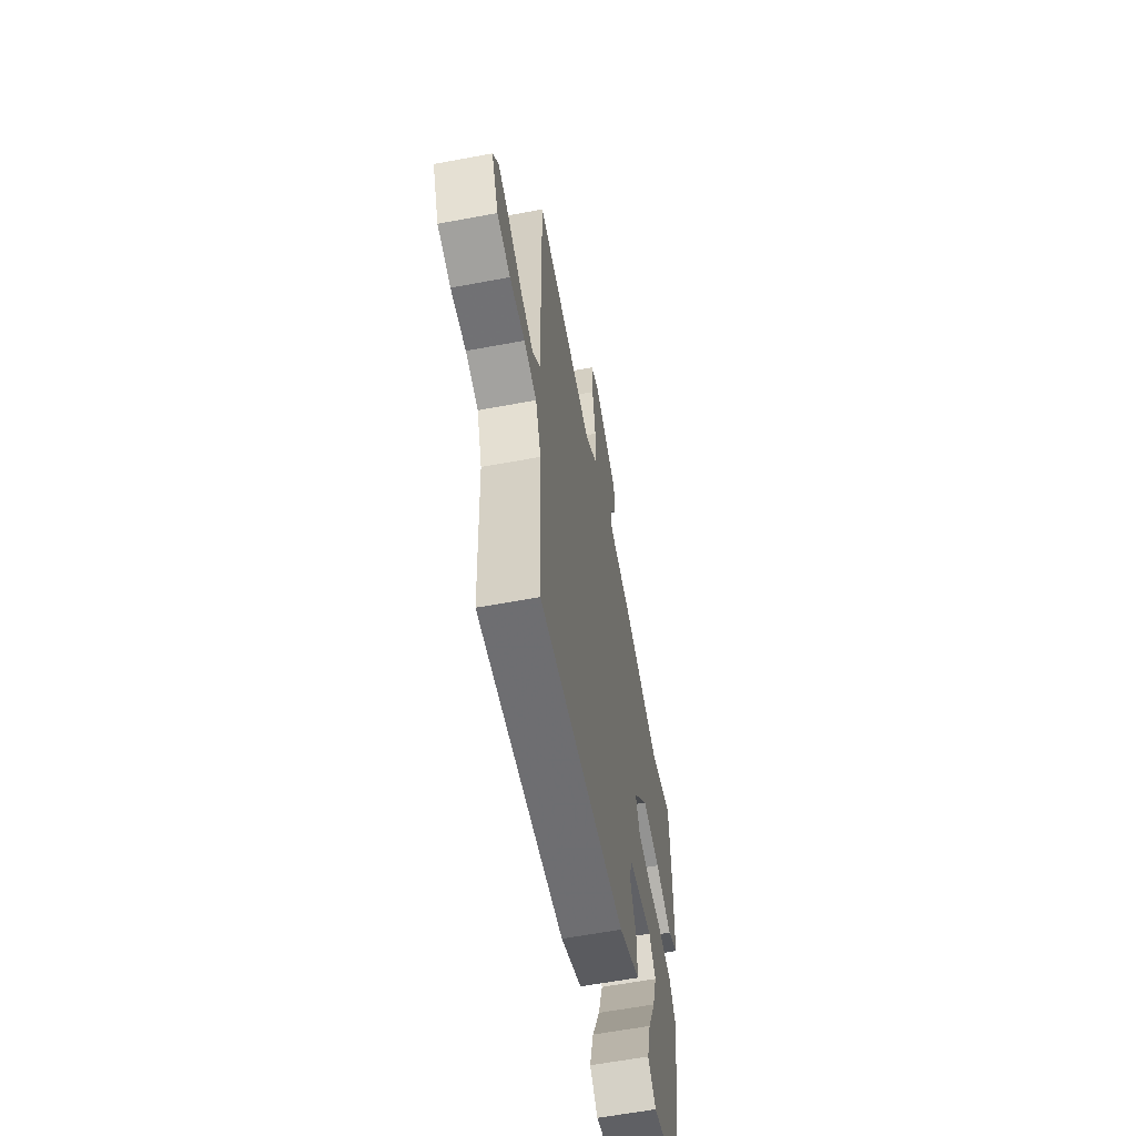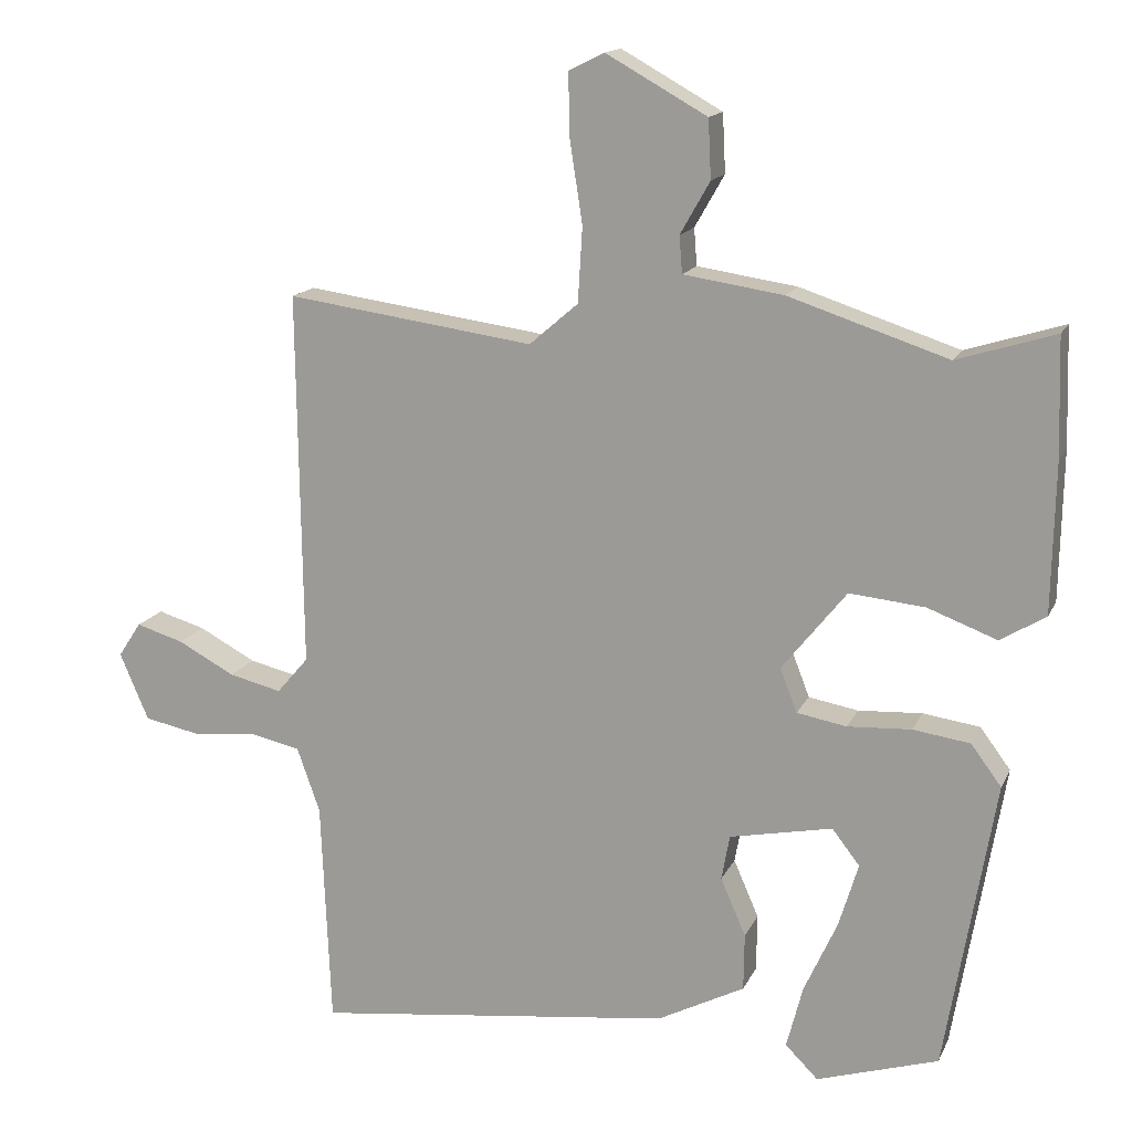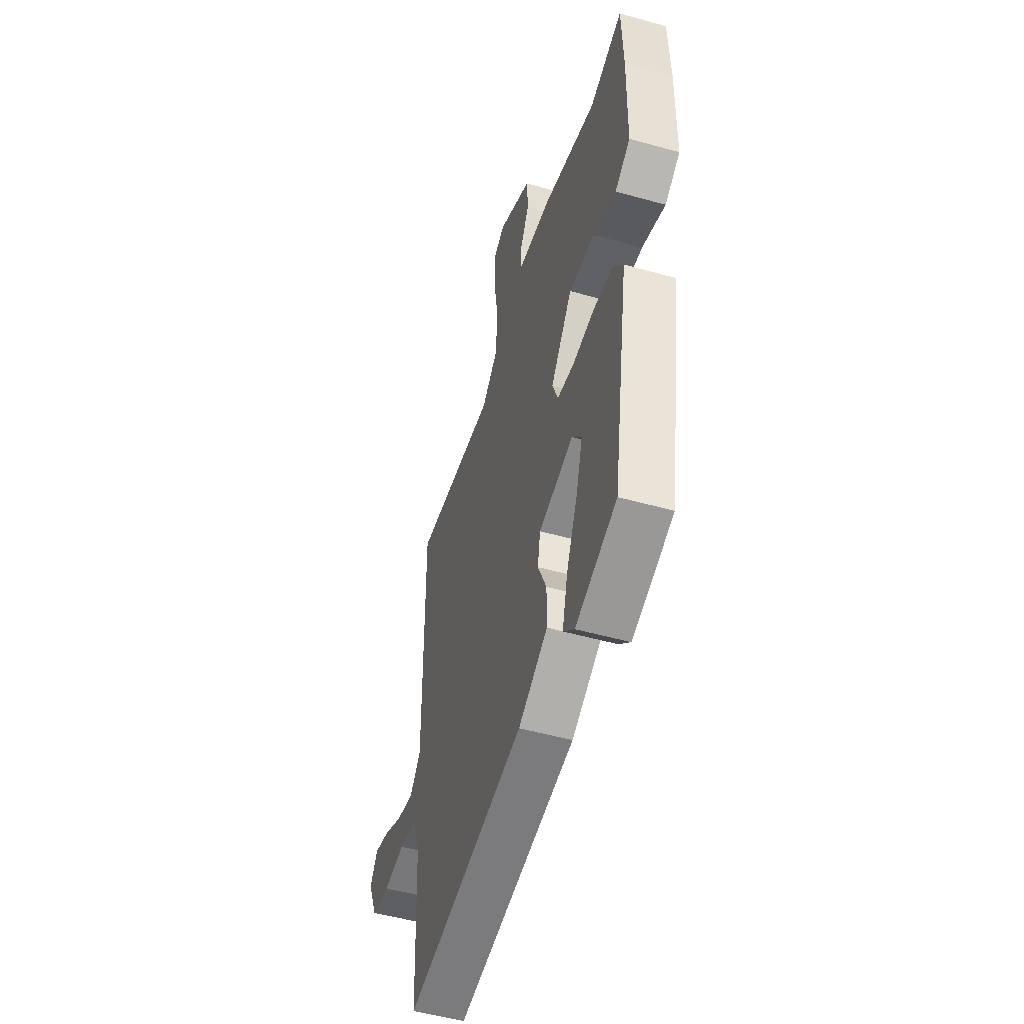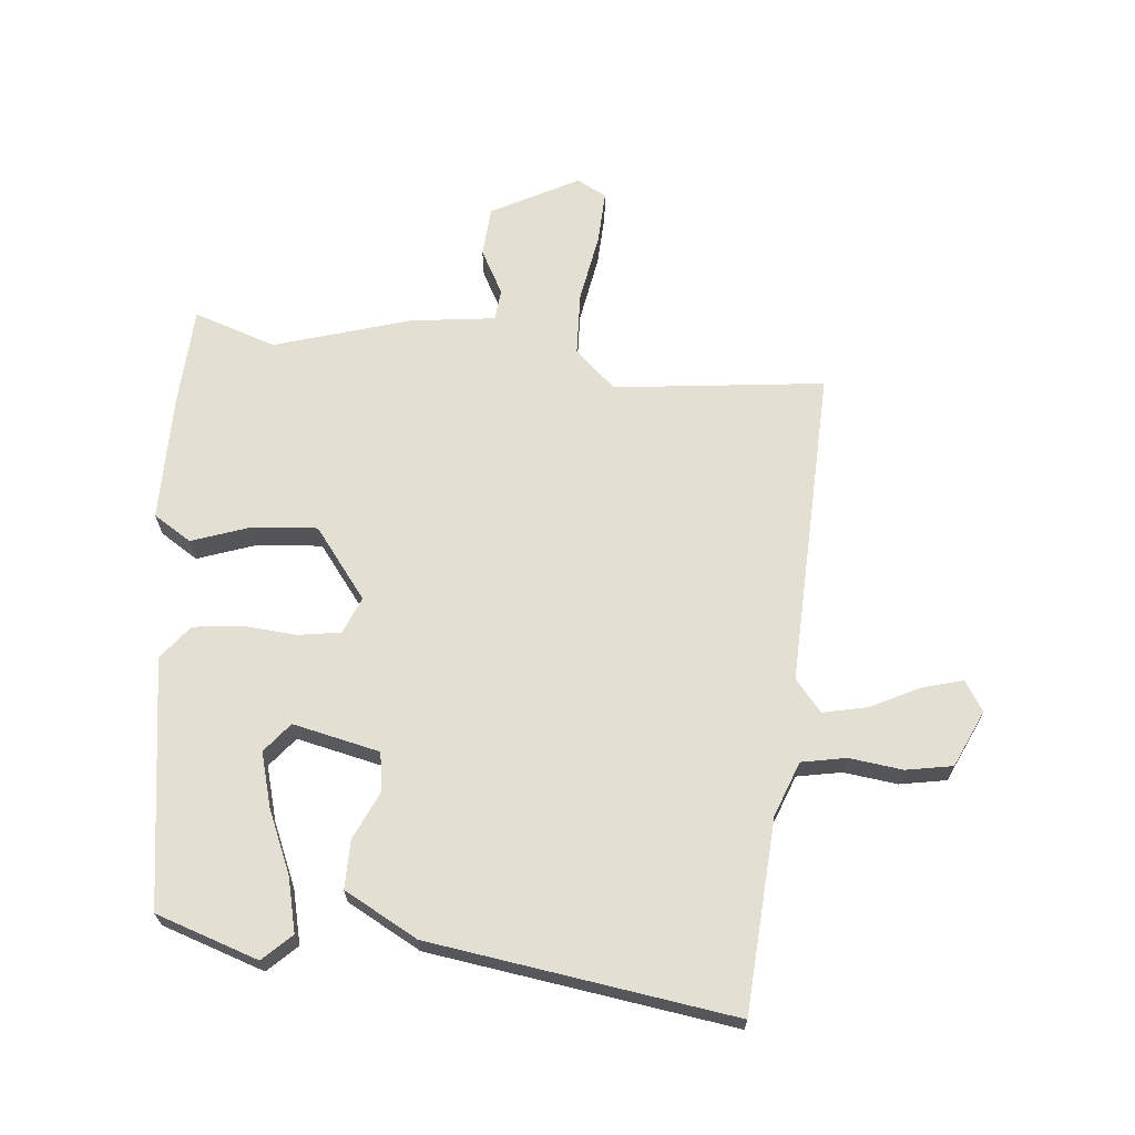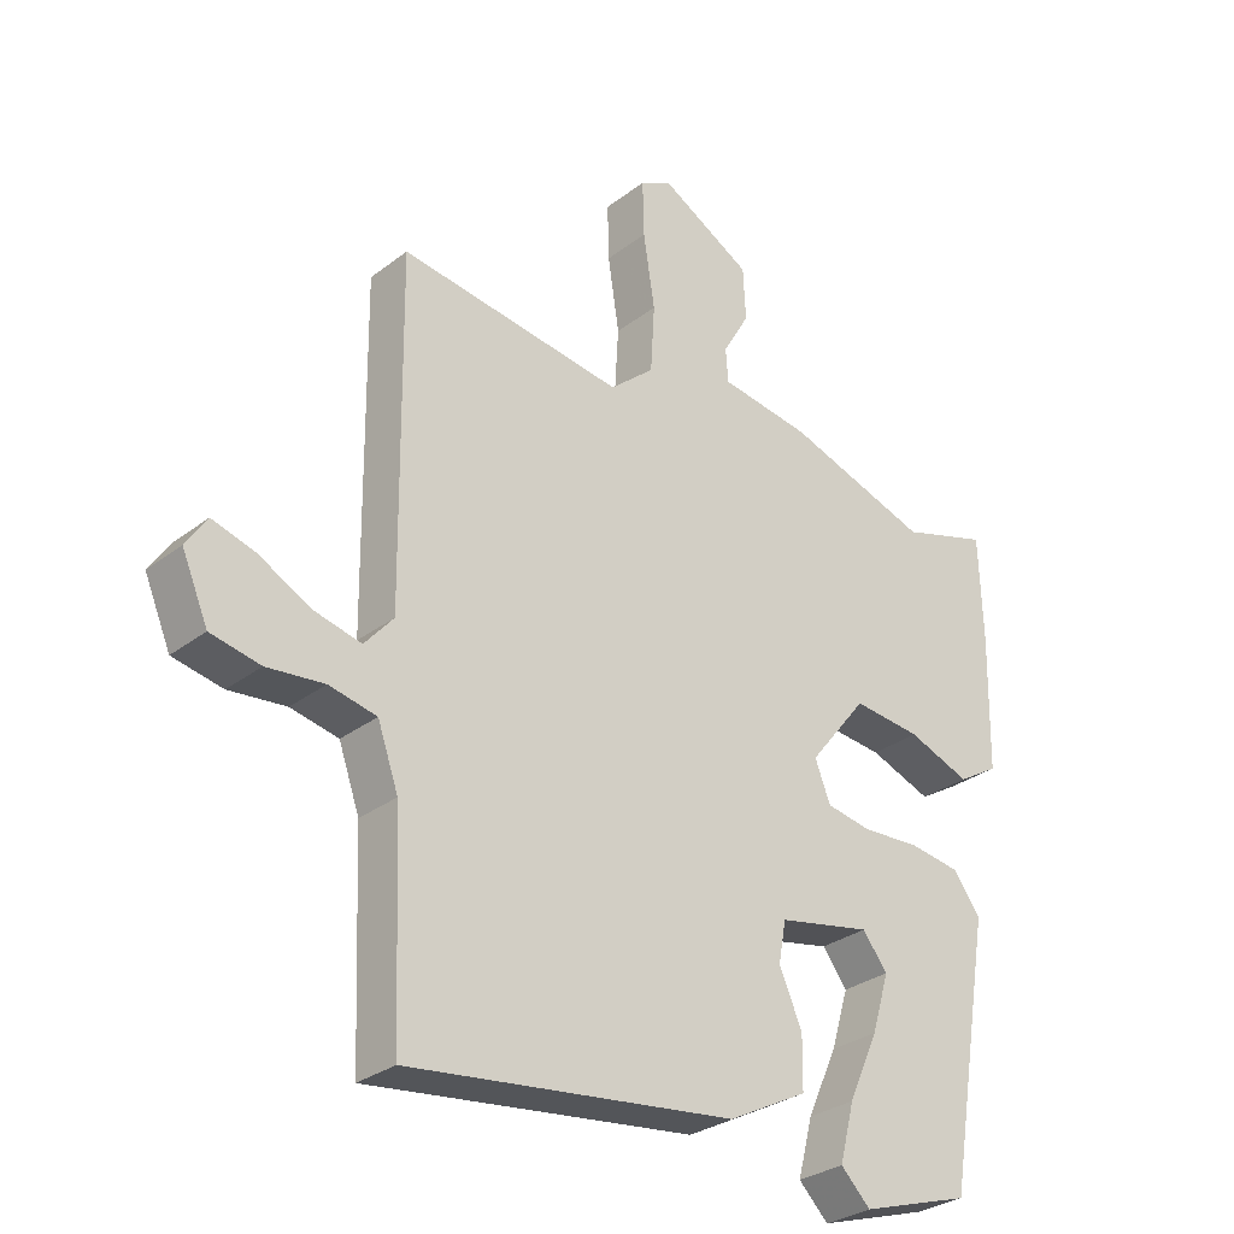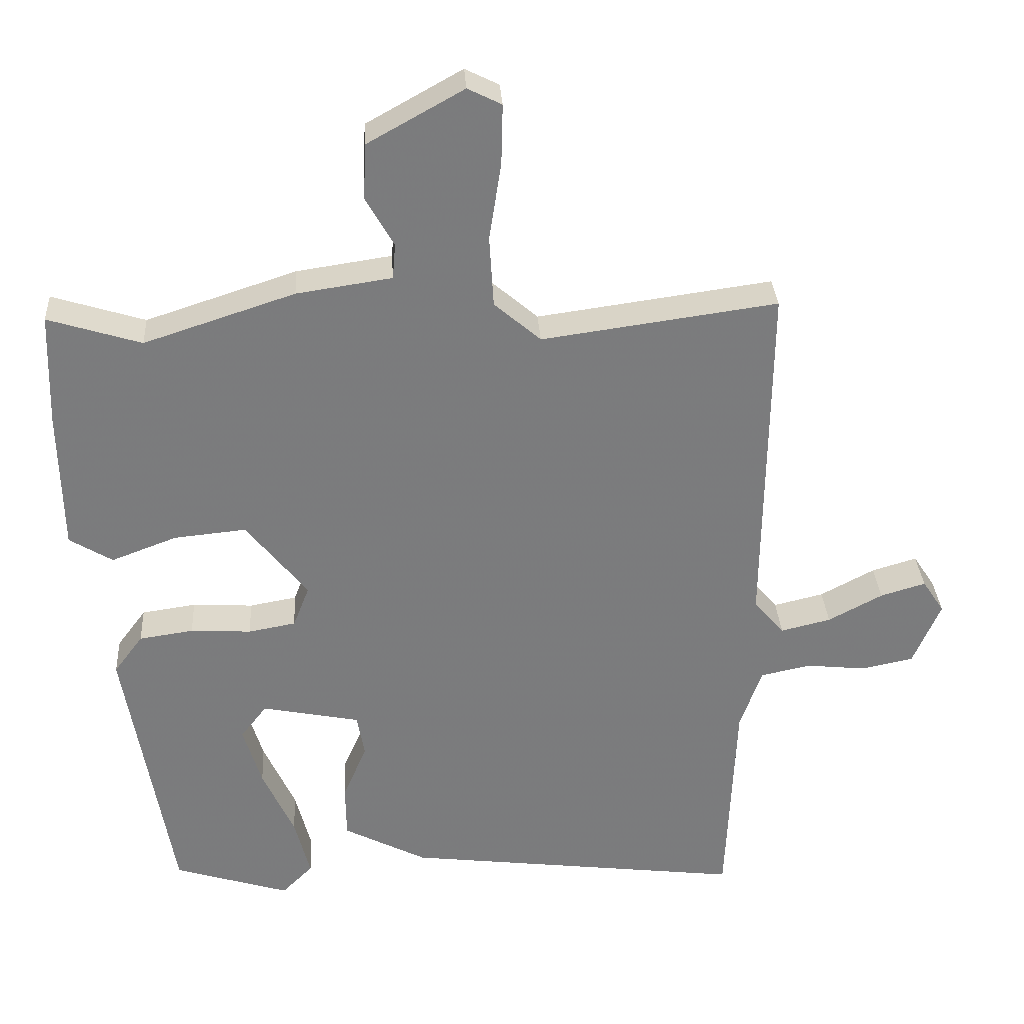
<metadata>
{"format":"obj","ext":"obj","renderer":"f3d","projection":"perspective","resolution":1024,"background":"white","views":[{"elev":-61.2,"azim":-79.2,"up":"+Z"},{"elev":15.2,"azim":18.1,"up":"+Z"},{"elev":-51.6,"azim":73.1,"up":"+Z"},{"elev":67.1,"azim":-173.3,"up":"+Y"},{"elev":-29.8,"azim":-41.9,"up":"+Z"},{"elev":31.7,"azim":176.5,"up":"+Z"}]}
</metadata>
<code>
v 0.39 0.07 0.466
v 0.522 0.07 0.507
v 0.527 0.07 0.348
v 0.523 0.07 0.147
v 0.462 0.07 0.11
v 0.369 0.07 0.145
v 0.267 0.07 0.155
v 0.18 0.07 0.046
v 0.203 0.07 -0.013
v 0.27 0.07 -0.025
v 0.356 0.07 -0.02
v 0.433 0.07 -0.031
v 0.474 0.07 -0.086
v 0.407 0.07 -0.479
v 0.243 0.07 -0.53
v 0.199 0.07 -0.486
v 0.221 0.07 -0.401
v 0.266 0.07 -0.302
v 0.292 0.07 -0.216
v 0.255 0.07 -0.168
v 0.116 0.07 -0.196
v 0.105 0.07 -0.257
v 0.139 0.07 -0.335
v 0.138 0.07 -0.412
v 0.02 0.07 -0.473
v -0.465 0.07 -0.533
v -0.478 0.07 -0.227
v -0.509 0.07 -0.139
v -0.58 0.07 -0.124
v -0.665 0.07 -0.133
v -0.739 0.07 -0.118
v -0.778 0.07 -0.027
v -0.747 0.07 0.02
v -0.683 0.07 0.001
v -0.606 0.07 -0.04
v -0.535 0.07 -0.057
v -0.492 0.07 -0.007
v -0.498 0.07 0.5
v -0.164 0.07 0.454
v -0.098 0.07 0.511
v -0.092 0.07 0.612
v -0.109 0.07 0.722
v -0.111 0.07 0.807
v -0.063 0.07 0.831
v 0.073 0.07 0.755
v 0.077 0.07 0.676
v 0.037 0.07 0.606
v 0.041 0.07 0.556
v 0.176 0.07 0.536
v 0.39 0 0.466
v 0.522 0 0.507
v 0.527 0 0.348
v 0.523 0 0.147
v 0.462 0 0.11
v 0.369 0 0.145
v 0.267 0 0.155
v 0.18 0 0.046
v 0.203 0 -0.013
v 0.27 0 -0.025
v 0.356 0 -0.02
v 0.433 0 -0.031
v 0.474 0 -0.086
v 0.407 0 -0.479
v 0.243 0 -0.53
v 0.199 0 -0.486
v 0.221 0 -0.401
v 0.266 0 -0.302
v 0.292 0 -0.216
v 0.255 0 -0.168
v 0.116 0 -0.196
v 0.105 0 -0.257
v 0.139 0 -0.335
v 0.138 0 -0.412
v 0.02 0 -0.473
v -0.465 0 -0.533
v -0.478 0 -0.227
v -0.509 0 -0.139
v -0.58 0 -0.124
v -0.665 0 -0.133
v -0.739 0 -0.118
v -0.778 0 -0.027
v -0.747 0 0.02
v -0.683 0 0.001
v -0.606 0 -0.04
v -0.535 0 -0.057
v -0.492 0 -0.007
v -0.498 0 0.5
v -0.164 0 0.454
v -0.098 0 0.511
v -0.092 0 0.612
v -0.109 0 0.722
v -0.111 0 0.807
v -0.063 0 0.831
v 0.073 0 0.755
v 0.077 0 0.676
v 0.037 0 0.606
v 0.041 0 0.556
v 0.176 0 0.536
f 48 49 1
f 44 45 46 47
f 44 47 48
f 41 42 43 44
f 40 41 44 48
f 39 40 48 1
f 37 38 39
f 32 33 34 35
f 32 35 36
f 29 30 31 32
f 28 29 32 36
f 27 28 36 37
f 25 26 27
f 22 23 24 25
f 21 22 25 27
f 20 21 27 37
f 15 16 17 18
f 15 18 19
f 14 15 19
f 13 14 19
f 10 11 12 13
f 9 10 13 19
f 3 4 5 6
f 1 2 3 6
f 1 6 7
f 39 1 7 8
f 20 37 39 8
f 9 19 20
f 8 9 20
f 50 98 97
f 96 95 94 93
f 97 96 93
f 93 92 91 90
f 97 93 90 89
f 50 97 89 88
f 88 87 86
f 84 83 82 81
f 85 84 81
f 81 80 79 78
f 85 81 78 77
f 86 85 77 76
f 76 75 74
f 74 73 72 71
f 76 74 71 70
f 86 76 70 69
f 67 66 65 64
f 68 67 64
f 68 64 63
f 68 63 62
f 62 61 60 59
f 68 62 59 58
f 55 54 53 52
f 55 52 51 50
f 56 55 50
f 57 56 50 88
f 57 88 86 69
f 69 68 58
f 69 58 57
f 1 50 51 2
f 2 51 52 3
f 3 52 53 4
f 4 53 54 5
f 5 54 55 6
f 6 55 56 7
f 7 56 57 8
f 8 57 58 9
f 9 58 59 10
f 10 59 60 11
f 11 60 61 12
f 12 61 62 13
f 13 62 63 14
f 14 63 64 15
f 15 64 65 16
f 16 65 66 17
f 17 66 67 18
f 18 67 68 19
f 19 68 69 20
f 20 69 70 21
f 21 70 71 22
f 22 71 72 23
f 23 72 73 24
f 24 73 74 25
f 25 74 75 26
f 26 75 76 27
f 27 76 77 28
f 28 77 78 29
f 29 78 79 30
f 30 79 80 31
f 31 80 81 32
f 32 81 82 33
f 33 82 83 34
f 34 83 84 35
f 35 84 85 36
f 36 85 86 37
f 37 86 87 38
f 38 87 88 39
f 39 88 89 40
f 40 89 90 41
f 41 90 91 42
f 42 91 92 43
f 43 92 93 44
f 44 93 94 45
f 45 94 95 46
f 46 95 96 47
f 47 96 97 48
f 48 97 98 49
f 49 98 50 1

</code>
